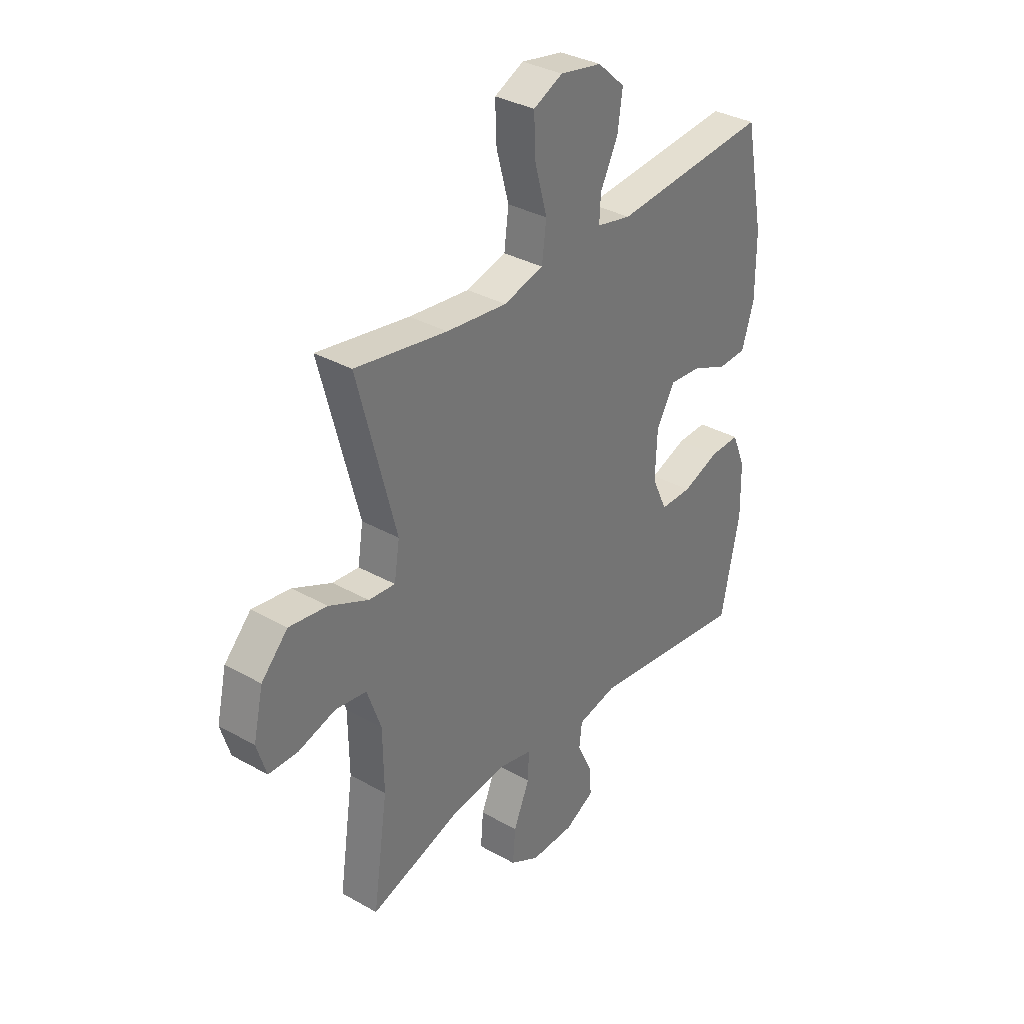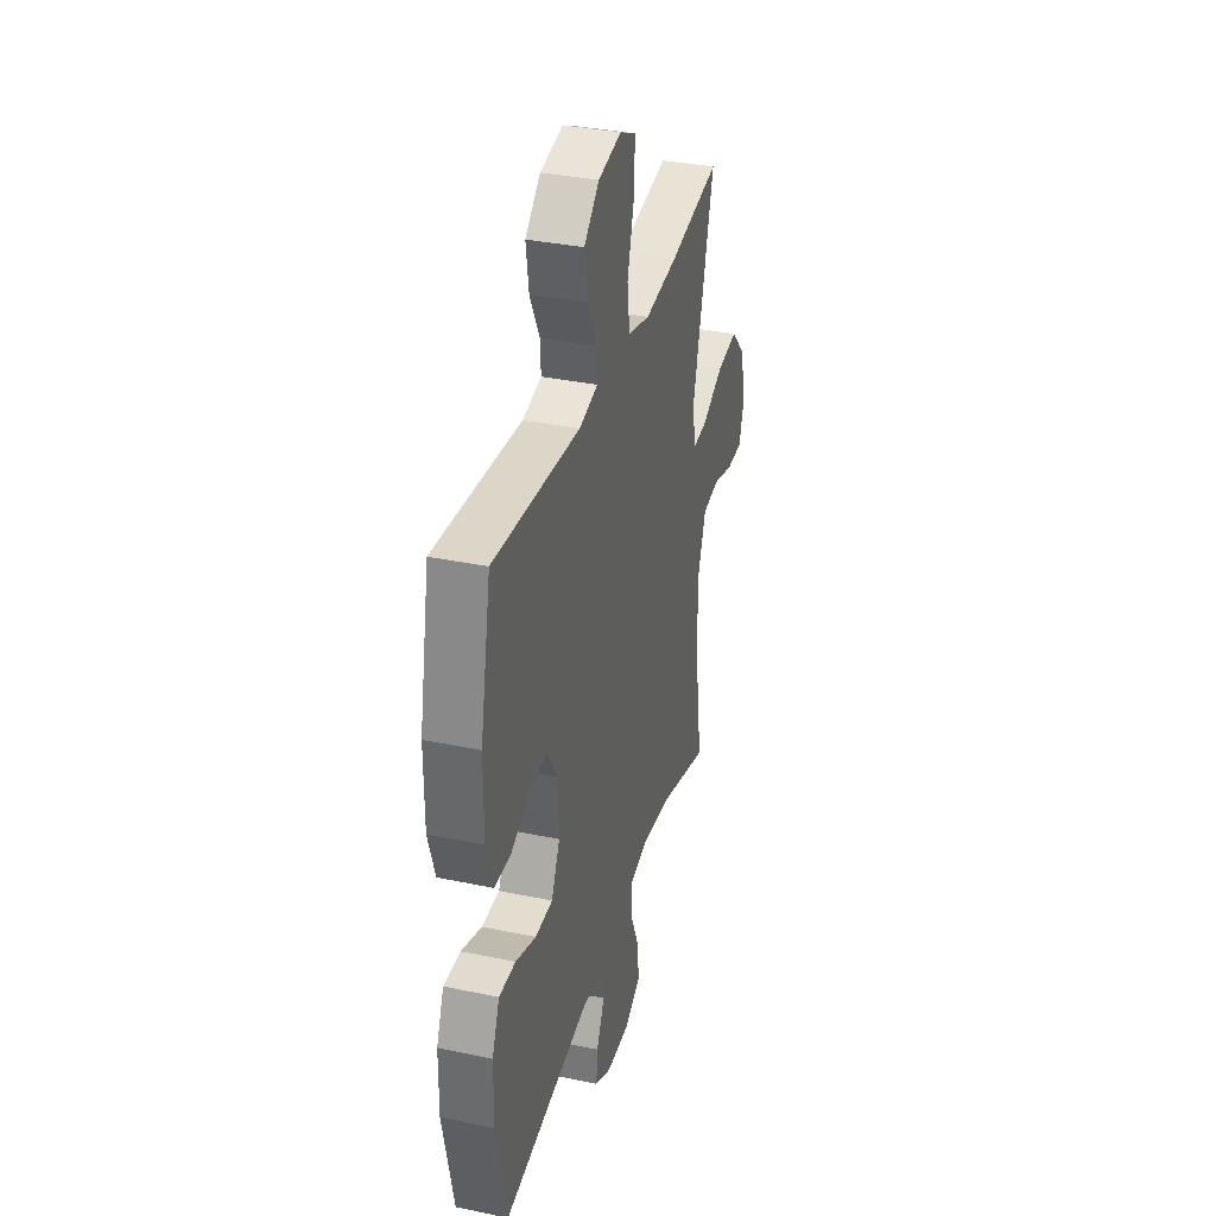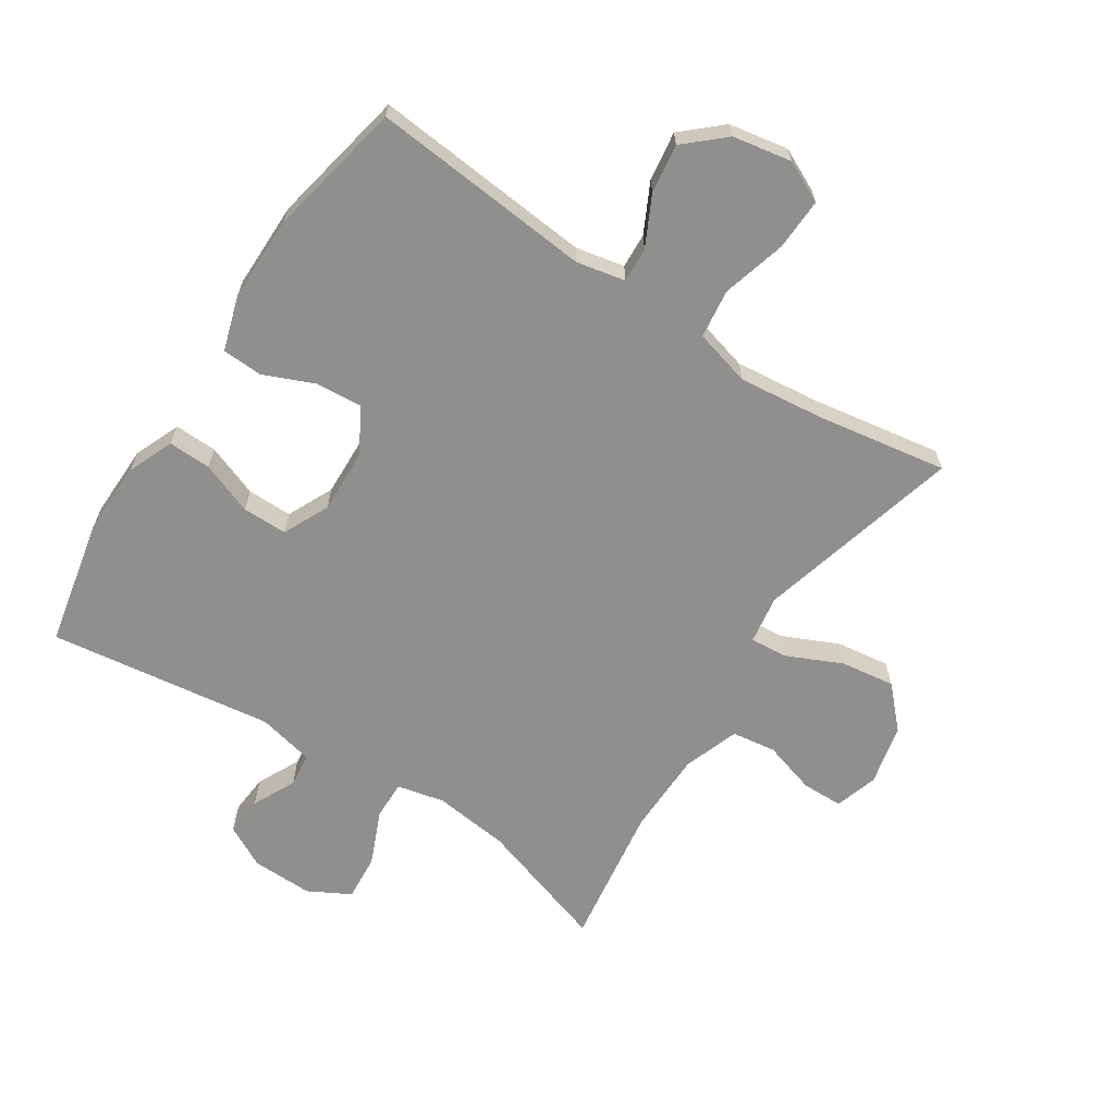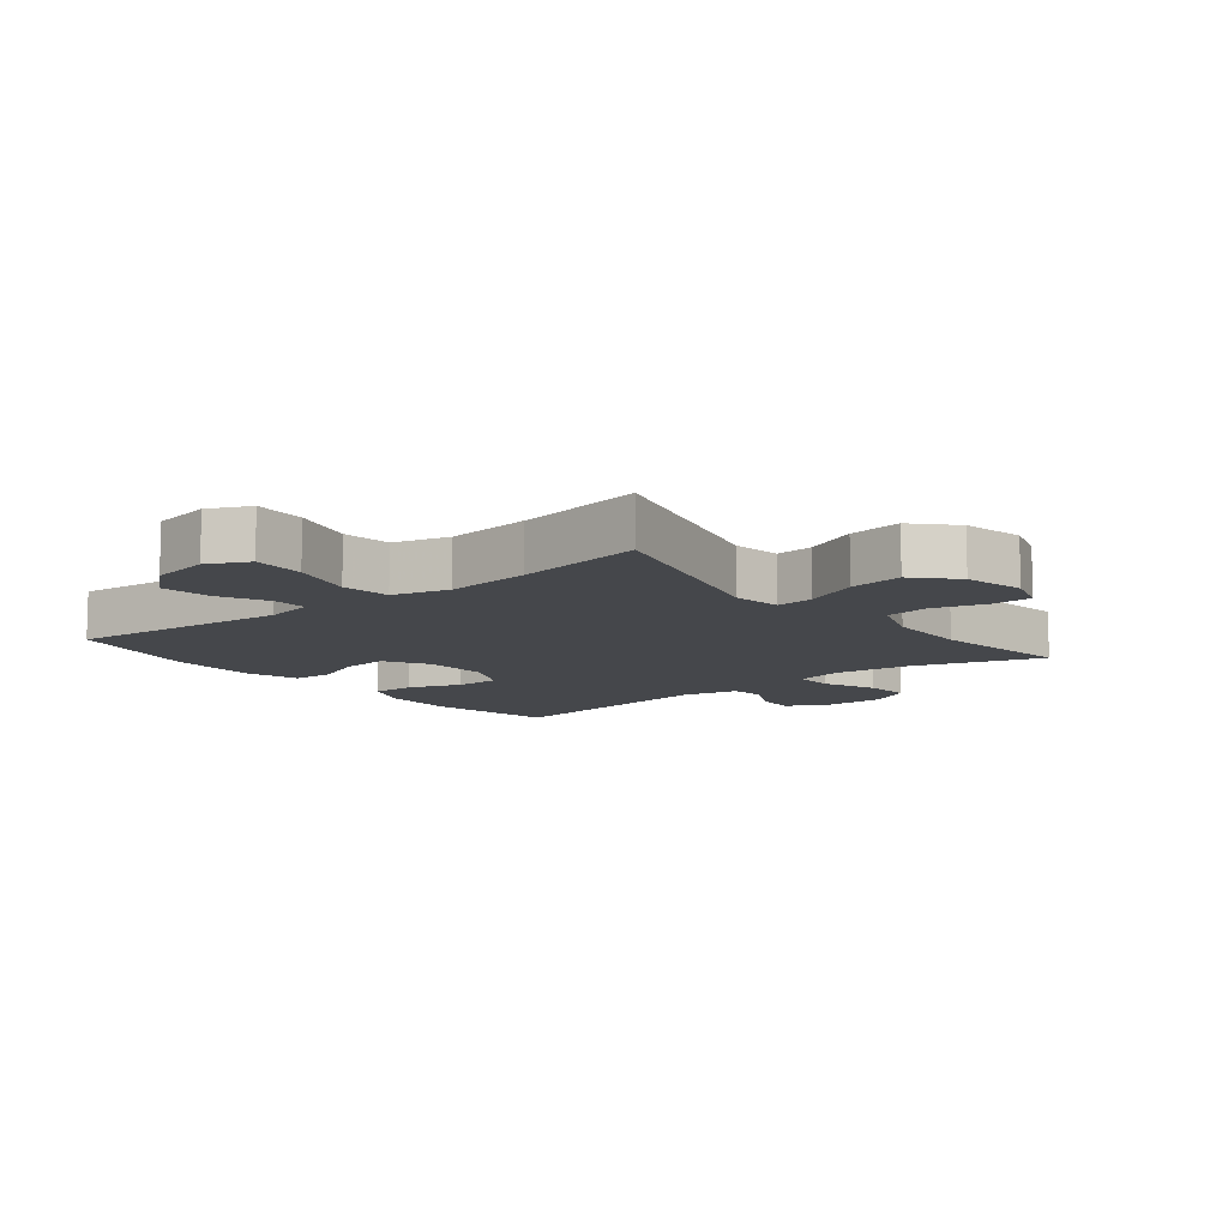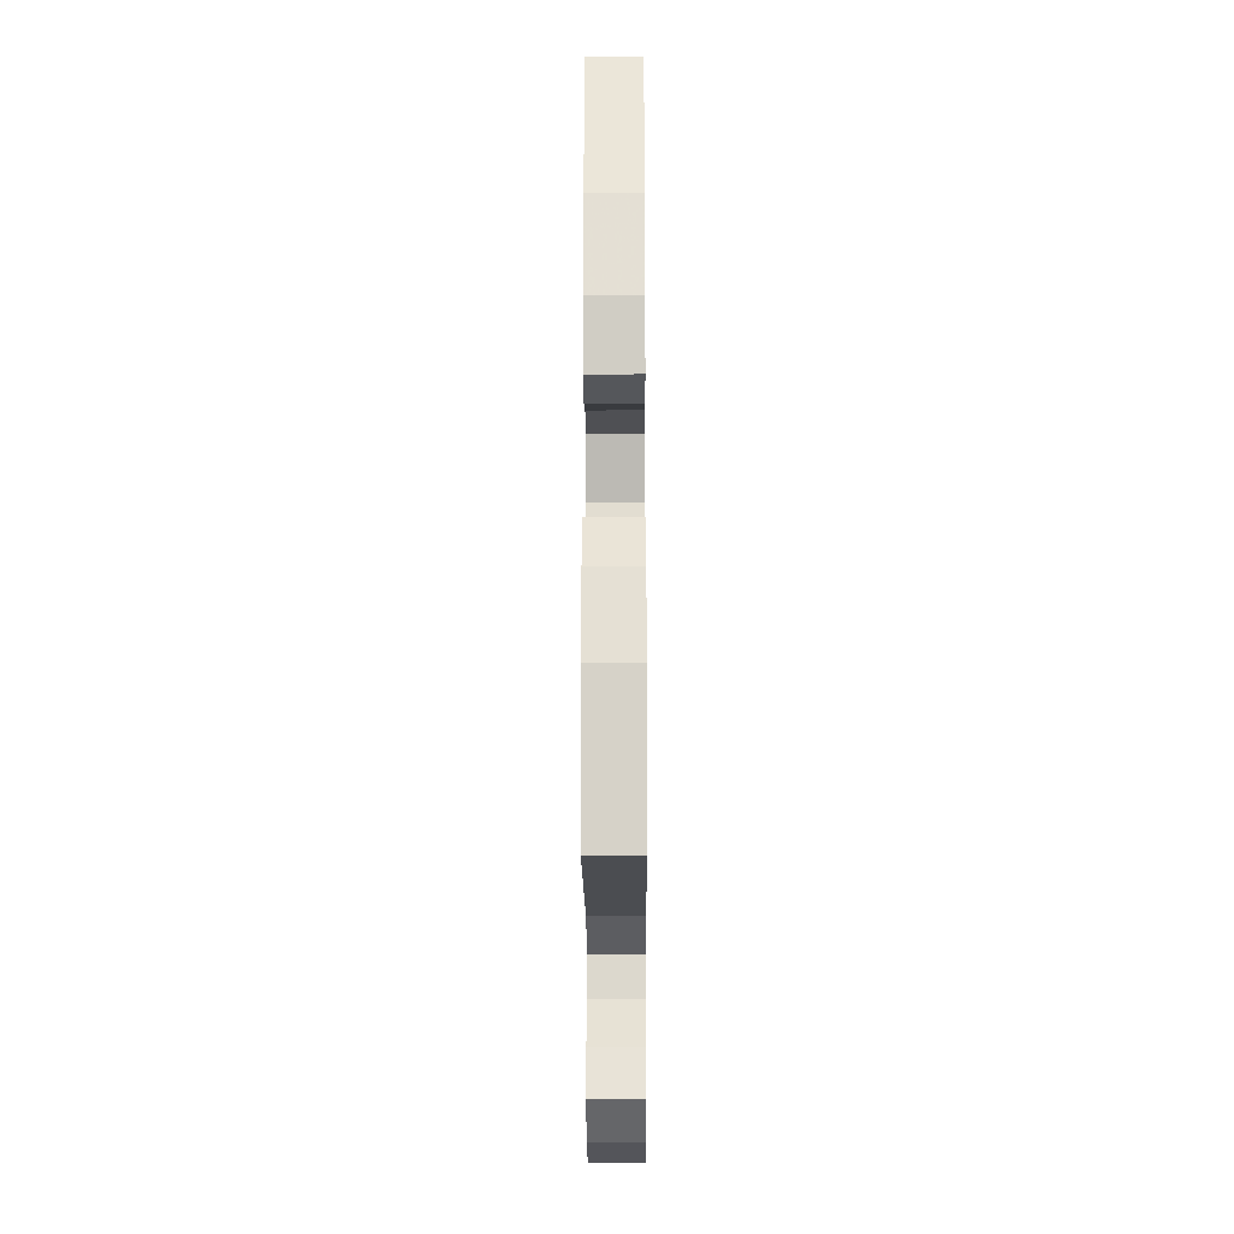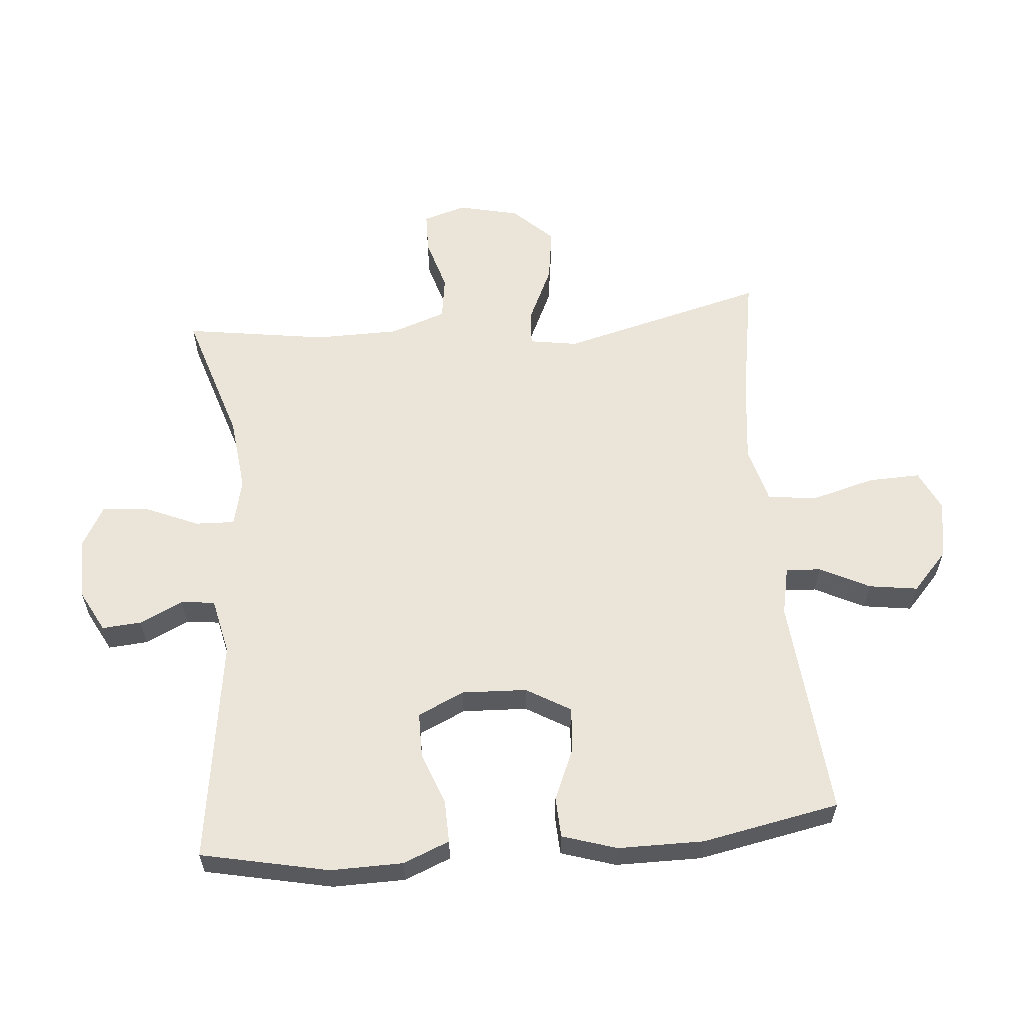
<metadata>
{"format":"obj","ext":"obj","renderer":"f3d","projection":"perspective","resolution":1024,"background":"white","views":[{"elev":33.9,"azim":127.4,"up":"+Z"},{"elev":34.9,"azim":-74.4,"up":"+Z"},{"elev":-65.2,"azim":-33.2,"up":"+Y"},{"elev":-10.5,"azim":38.6,"up":"+Y"},{"elev":-23.9,"azim":-89.7,"up":"+Z"},{"elev":59.2,"azim":-94.8,"up":"+Y"}]}
</metadata>
<code>
v -0.5 0.07 -0.5
v -0.542 0.07 -0.299
v -0.54 0.07 -0.185
v -0.51 0.07 -0.112
v -0.443 0.07 -0.114
v -0.36 0.07 -0.145
v -0.289 0.07 -0.145
v -0.255 0.07 -0.072
v -0.259 0.07 0.03
v -0.3 0.07 0.1
v -0.372 0.07 0.094
v -0.452 0.07 0.06
v -0.516 0.07 0.063
v -0.543 0.07 0.149
v -0.543 0.07 0.284
v -0.5 0.07 0.5
v -0.151 0.07 0.468
v -0.074 0.07 0.484
v -0.077 0.07 0.539
v -0.116 0.07 0.617
v -0.127 0.07 0.694
v -0.066 0.07 0.749
v 0.027 0.07 0.766
v 0.092 0.07 0.735
v 0.089 0.07 0.653
v 0.061 0.07 0.552
v 0.071 0.07 0.475
v 0.16 0.07 0.451
v 0.295 0.07 0.466
v 0.5 0.07 0.5
v 0.415 0.07 0.176
v 0.427 0.07 0.1
v 0.486 0.07 0.105
v 0.573 0.07 0.145
v 0.658 0.07 0.157
v 0.717 0.07 0.095
v 0.739 0.07 -0.001
v 0.718 0.07 -0.069
v 0.653 0.07 -0.07
v 0.569 0.07 -0.045
v 0.5 0.07 -0.055
v 0.469 0.07 -0.143
v 0.467 0.07 -0.275
v 0.5 0.07 -0.5
v 0.291 0.07 -0.433
v 0.172 0.07 -0.419
v 0.097 0.07 -0.436
v 0.099 0.07 -0.498
v 0.135 0.07 -0.582
v 0.141 0.07 -0.655
v 0.075 0.07 -0.691
v -0.022 0.07 -0.689
v -0.088 0.07 -0.654
v -0.083 0.07 -0.592
v -0.05 0.07 -0.524
v -0.056 0.07 -0.471
v -0.145 0.07 -0.451
v -0.5 0 -0.5
v -0.542 0 -0.299
v -0.54 0 -0.185
v -0.51 0 -0.112
v -0.443 0 -0.114
v -0.36 0 -0.145
v -0.289 0 -0.145
v -0.255 0 -0.072
v -0.259 0 0.03
v -0.3 0 0.1
v -0.372 0 0.094
v -0.452 0 0.06
v -0.516 0 0.063
v -0.543 0 0.149
v -0.543 0 0.284
v -0.5 0 0.5
v -0.151 0 0.468
v -0.074 0 0.484
v -0.077 0 0.539
v -0.116 0 0.617
v -0.127 0 0.694
v -0.066 0 0.749
v 0.027 0 0.766
v 0.092 0 0.735
v 0.089 0 0.653
v 0.061 0 0.552
v 0.071 0 0.475
v 0.16 0 0.451
v 0.295 0 0.466
v 0.5 0 0.5
v 0.415 0 0.176
v 0.427 0 0.1
v 0.486 0 0.105
v 0.573 0 0.145
v 0.658 0 0.157
v 0.717 0 0.095
v 0.739 0 -0.001
v 0.718 0 -0.069
v 0.653 0 -0.07
v 0.569 0 -0.045
v 0.5 0 -0.055
v 0.469 0 -0.143
v 0.467 0 -0.275
v 0.5 0 -0.5
v 0.291 0 -0.433
v 0.172 0 -0.419
v 0.097 0 -0.436
v 0.099 0 -0.498
v 0.135 0 -0.582
v 0.141 0 -0.655
v 0.075 0 -0.691
v -0.022 0 -0.689
v -0.088 0 -0.654
v -0.083 0 -0.592
v -0.05 0 -0.524
v -0.056 0 -0.471
v -0.145 0 -0.451
f 52 53 54 55
f 52 55 56
f 51 52 56
f 48 49 50 51
f 47 48 51 56
f 43 44 45
f 42 43 45 46
f 41 42 46 47
f 37 38 39 40
f 37 40 41
f 36 37 41
f 33 34 35 36
f 32 33 36 41
f 29 30 31
f 28 29 31 32
f 27 28 32 41
f 23 24 25 26
f 23 26 27
f 22 23 27
f 19 20 21 22
f 18 19 22 27
f 17 18 27 41
f 11 12 13 14
f 10 11 14 15
f 3 4 5 6
f 3 6 7
f 57 1 2 3
f 57 3 7
f 56 57 7 8
f 47 56 8 9
f 41 47 9 10
f 16 17 41
f 10 15 16 41
f 112 111 110 109
f 113 112 109
f 113 109 108
f 108 107 106 105
f 113 108 105 104
f 102 101 100
f 103 102 100 99
f 104 103 99 98
f 97 96 95 94
f 98 97 94
f 98 94 93
f 93 92 91 90
f 98 93 90 89
f 88 87 86
f 89 88 86 85
f 98 89 85 84
f 83 82 81 80
f 84 83 80
f 84 80 79
f 79 78 77 76
f 84 79 76 75
f 98 84 75 74
f 71 70 69 68
f 72 71 68 67
f 63 62 61 60
f 64 63 60
f 60 59 58 114
f 64 60 114
f 65 64 114 113
f 66 65 113 104
f 67 66 104 98
f 98 74 73
f 98 73 72 67
f 1 58 59 2
f 2 59 60 3
f 3 60 61 4
f 4 61 62 5
f 5 62 63 6
f 6 63 64 7
f 7 64 65 8
f 8 65 66 9
f 9 66 67 10
f 10 67 68 11
f 11 68 69 12
f 12 69 70 13
f 13 70 71 14
f 14 71 72 15
f 15 72 73 16
f 16 73 74 17
f 17 74 75 18
f 18 75 76 19
f 19 76 77 20
f 20 77 78 21
f 21 78 79 22
f 22 79 80 23
f 23 80 81 24
f 24 81 82 25
f 25 82 83 26
f 26 83 84 27
f 27 84 85 28
f 28 85 86 29
f 29 86 87 30
f 30 87 88 31
f 31 88 89 32
f 32 89 90 33
f 33 90 91 34
f 34 91 92 35
f 35 92 93 36
f 36 93 94 37
f 37 94 95 38
f 38 95 96 39
f 39 96 97 40
f 40 97 98 41
f 41 98 99 42
f 42 99 100 43
f 43 100 101 44
f 44 101 102 45
f 45 102 103 46
f 46 103 104 47
f 47 104 105 48
f 48 105 106 49
f 49 106 107 50
f 50 107 108 51
f 51 108 109 52
f 52 109 110 53
f 53 110 111 54
f 54 111 112 55
f 55 112 113 56
f 56 113 114 57
f 57 114 58 1

</code>
